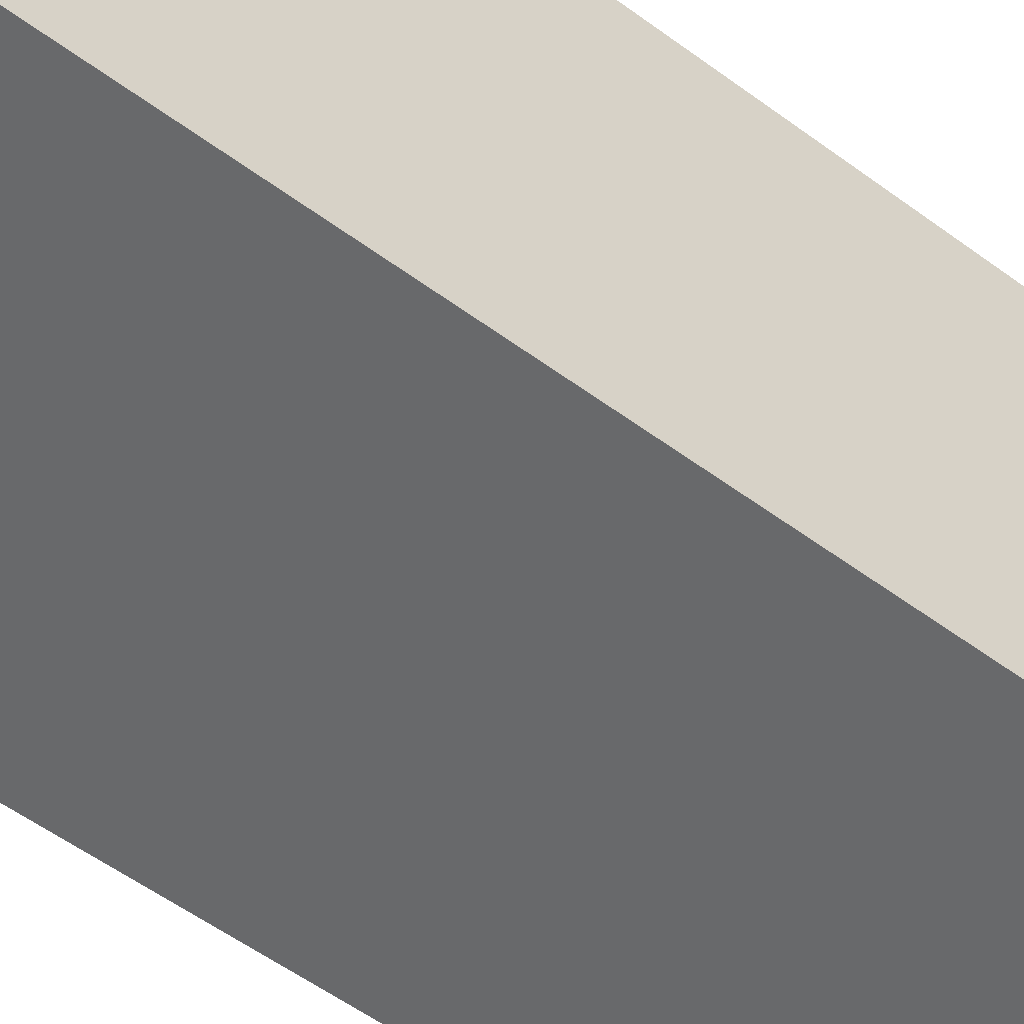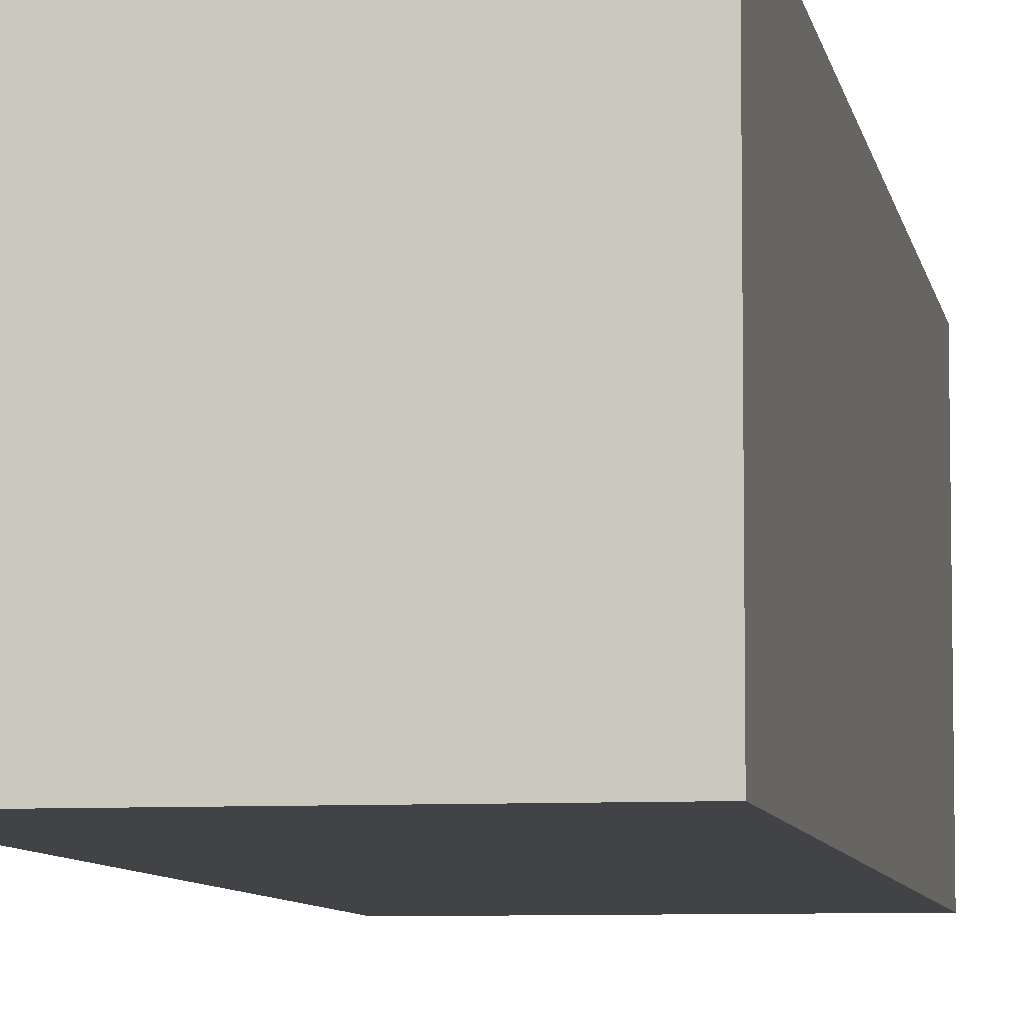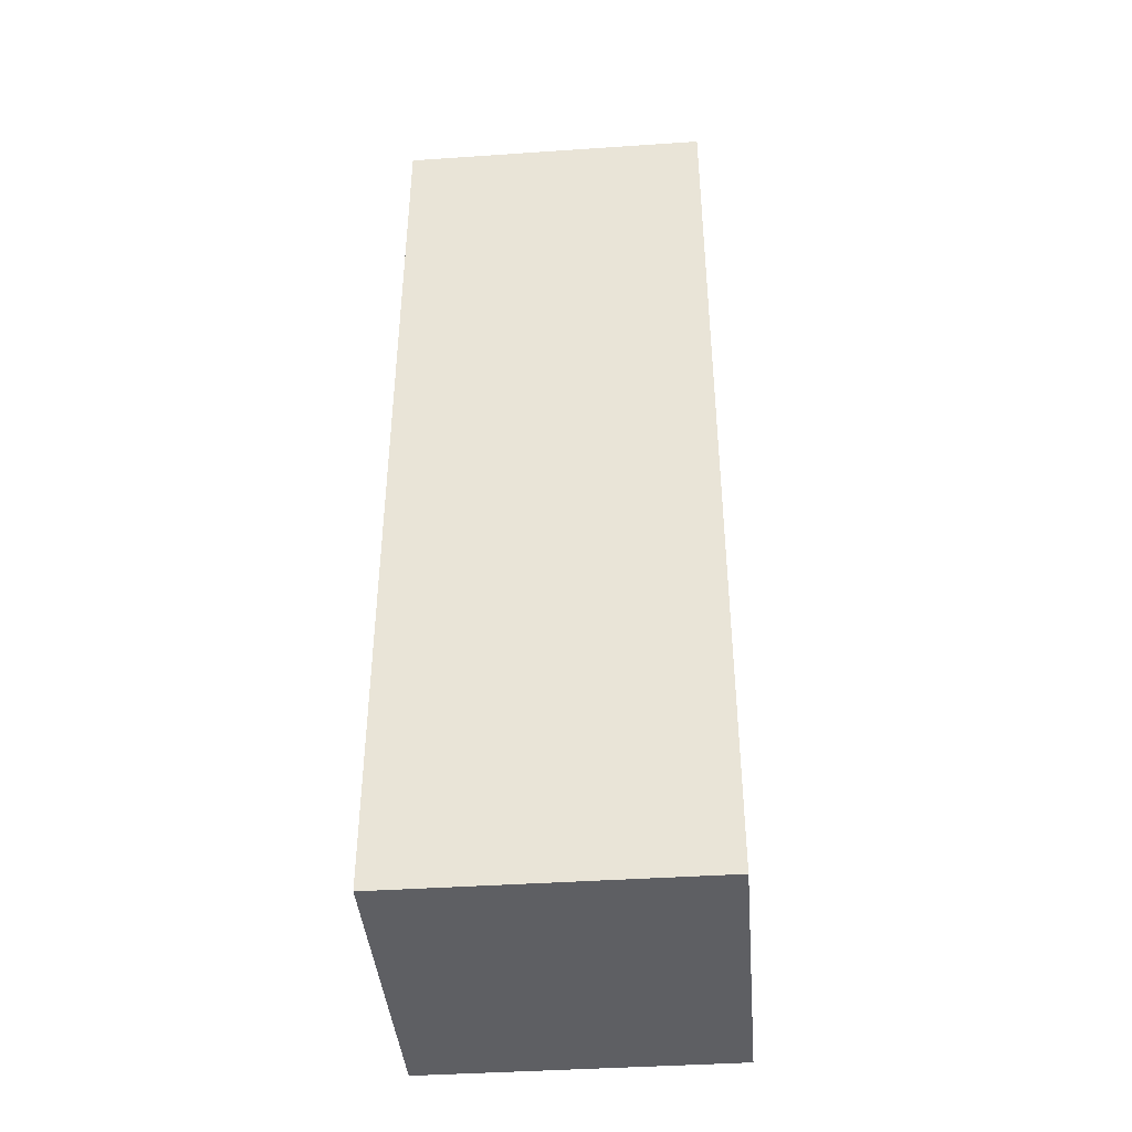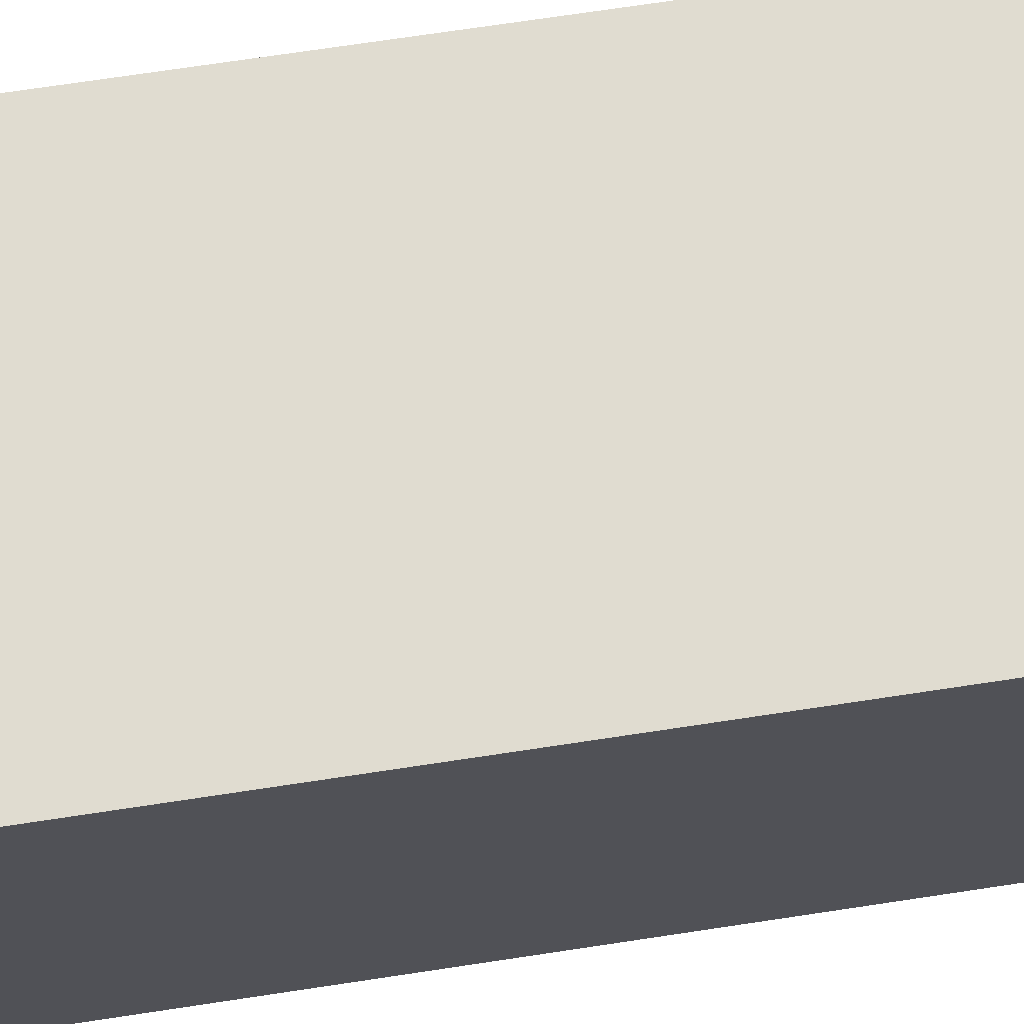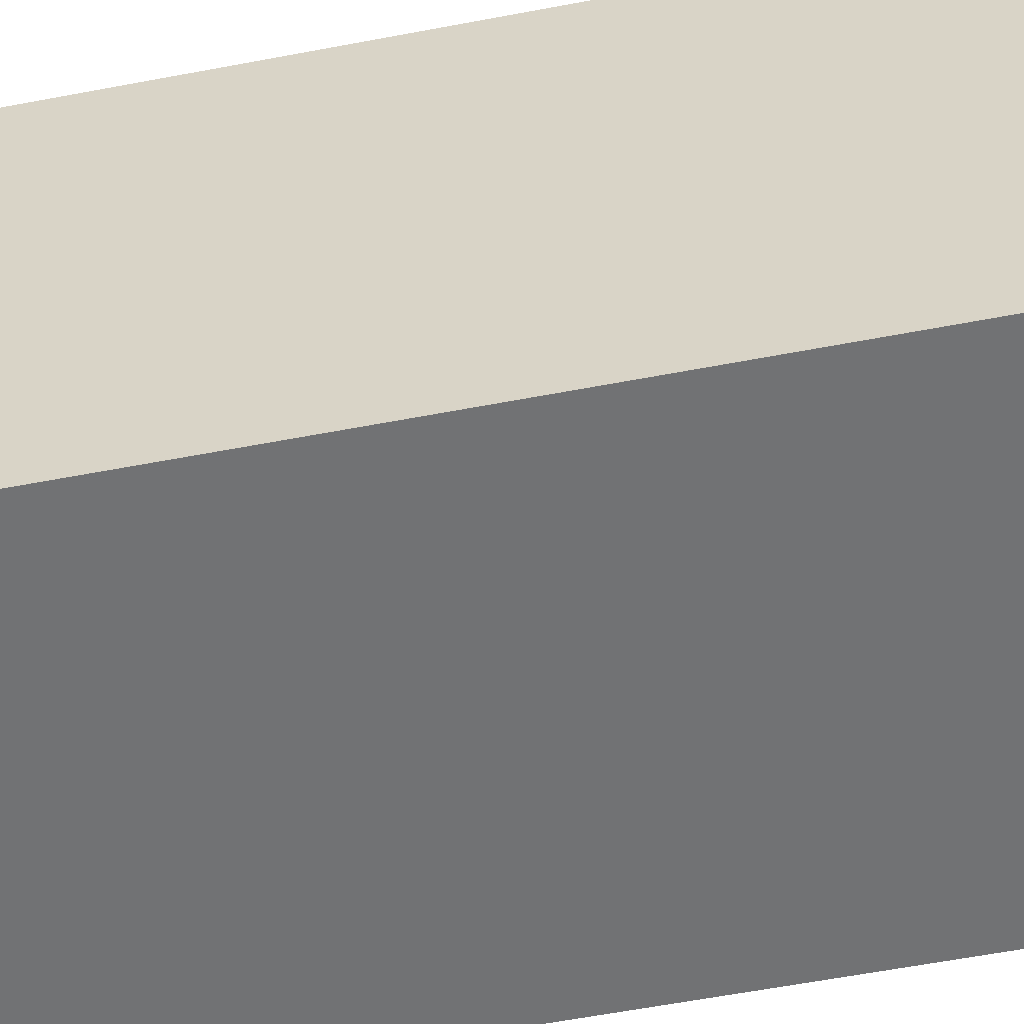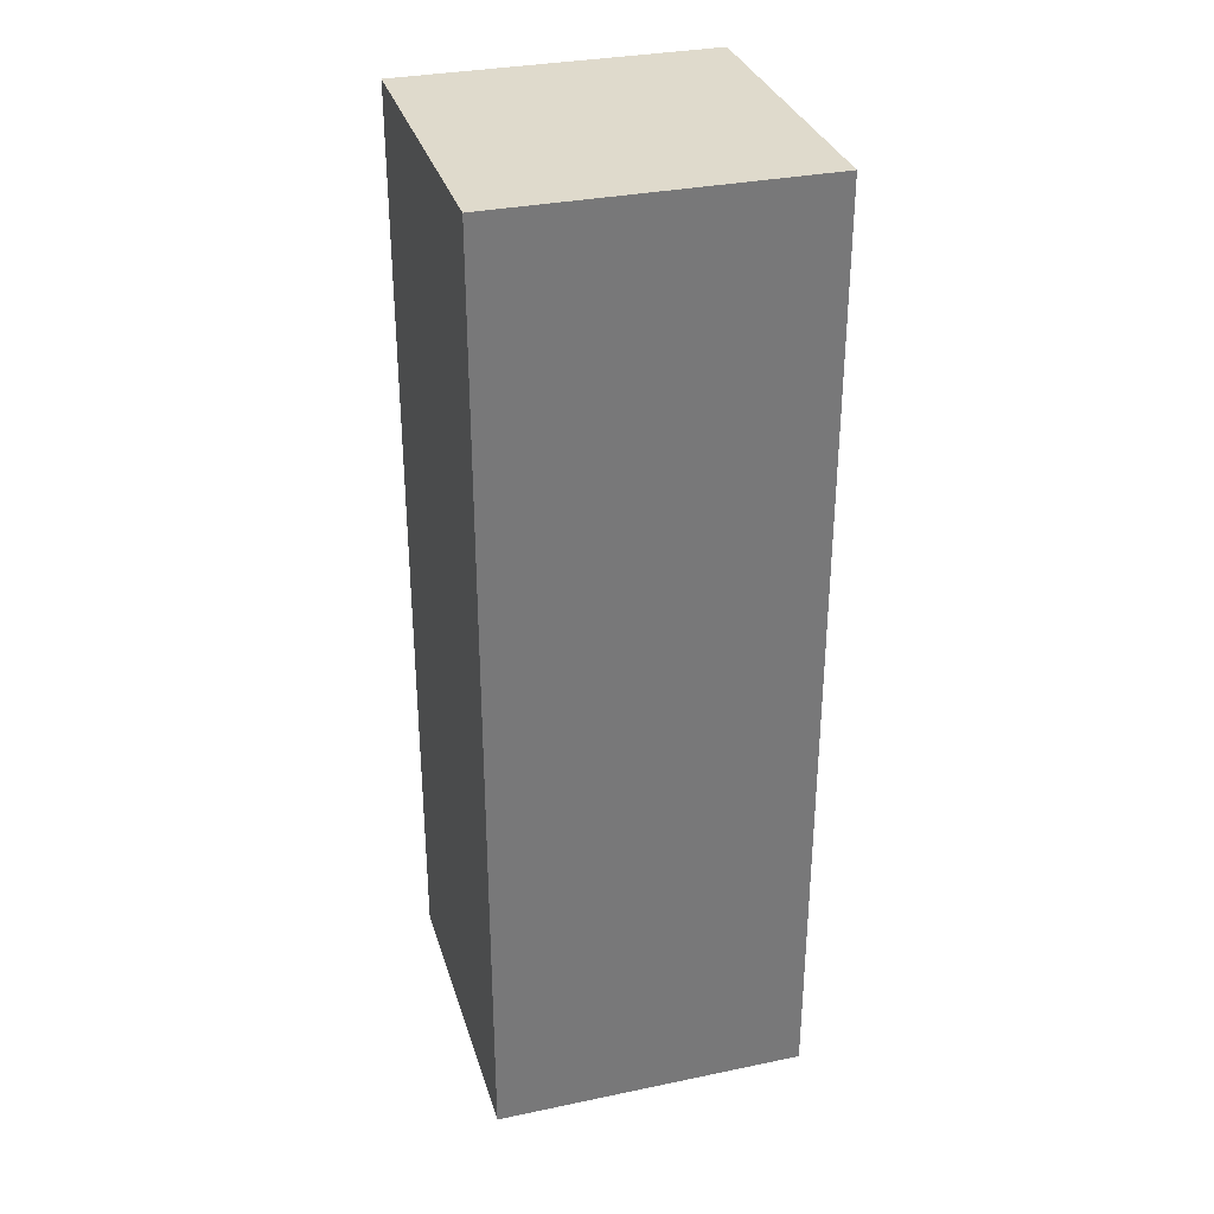
<metadata>
{"format":"obj","ext":"obj","renderer":"f3d","projection":"perspective","resolution":1024,"background":"white","views":[{"elev":-52.6,"azim":-128.9,"up":"+Z"},{"elev":-7.2,"azim":-170.4,"up":"+Z"},{"elev":-41.3,"azim":-175.3,"up":"+Y"},{"elev":69.6,"azim":81.3,"up":"+Z"},{"elev":-55.5,"azim":-78.4,"up":"+Z"},{"elev":32.5,"azim":73.9,"up":"+Y"}]}
</metadata>
<code>
o Cube
v 200 -600 -200
v 200 -600 200
v -200 -600 200
v -200 -600 -200
v 200 600 -200
v 200 600 200
v -200 600 200
v -200 600 -200
f 2 4 1
f 8 6 5
f 5 2 1
f 6 3 2
f 3 8 4
f 1 8 5
f 2 3 4
f 8 7 6
f 5 6 2
f 6 7 3
f 3 7 8
f 1 4 8

</code>
